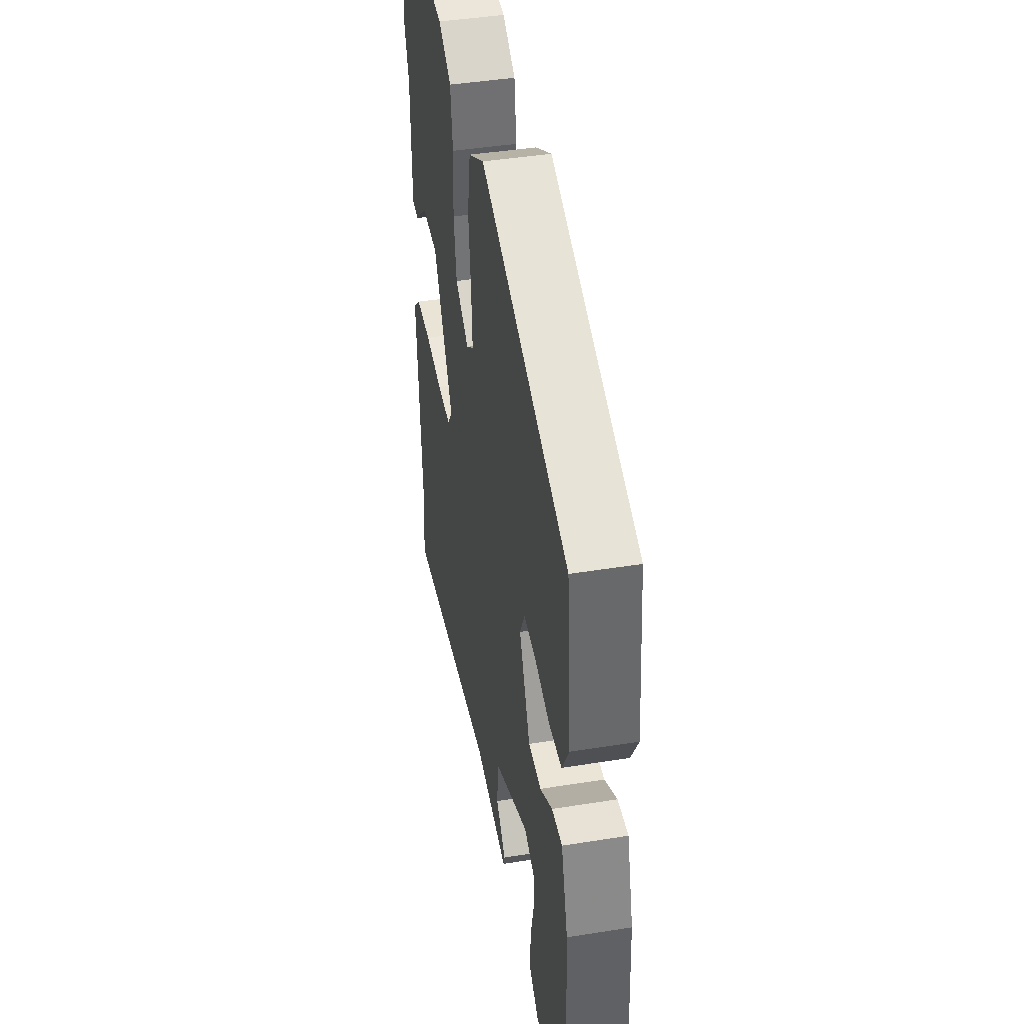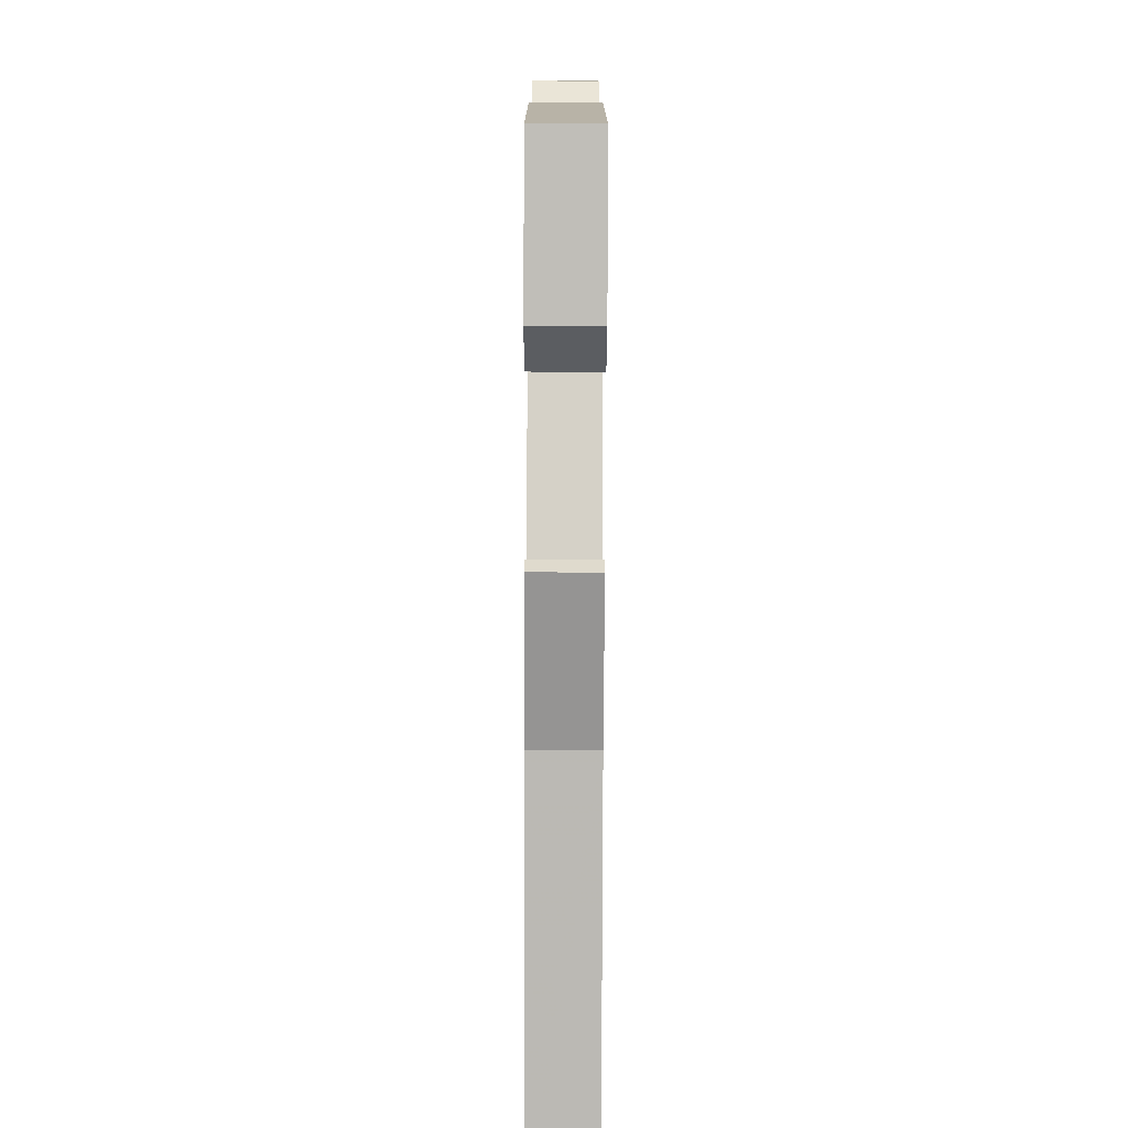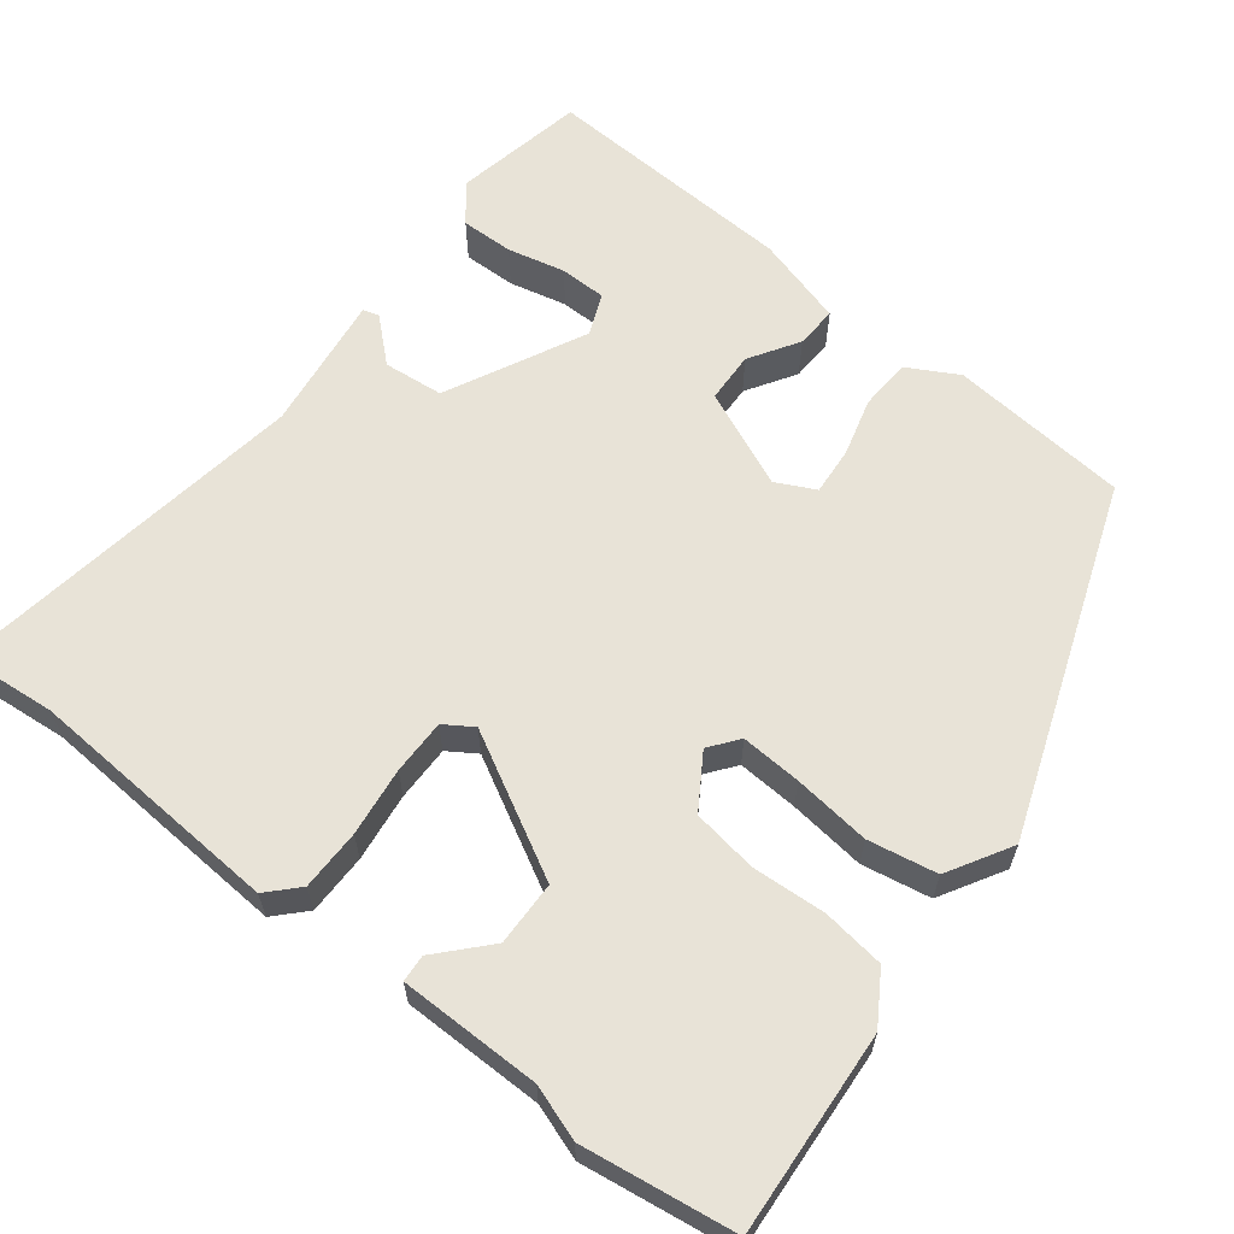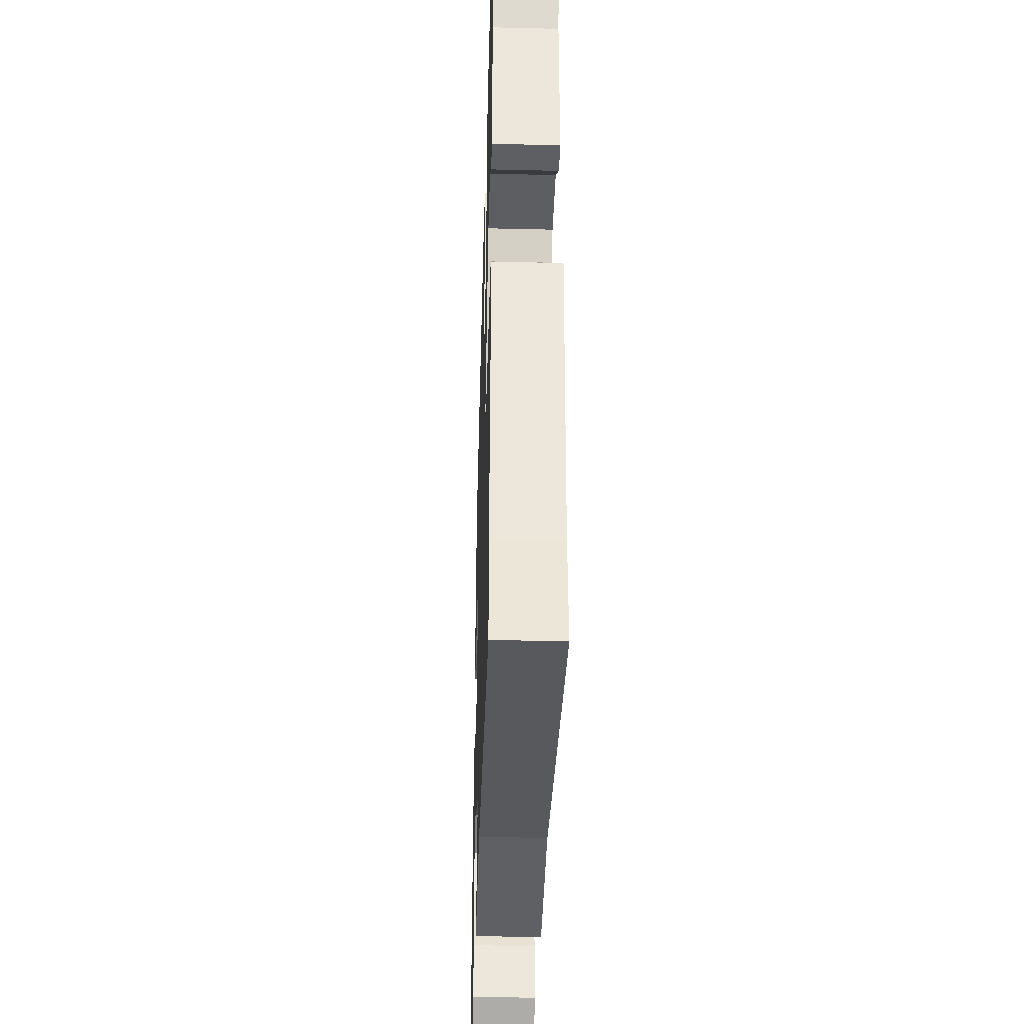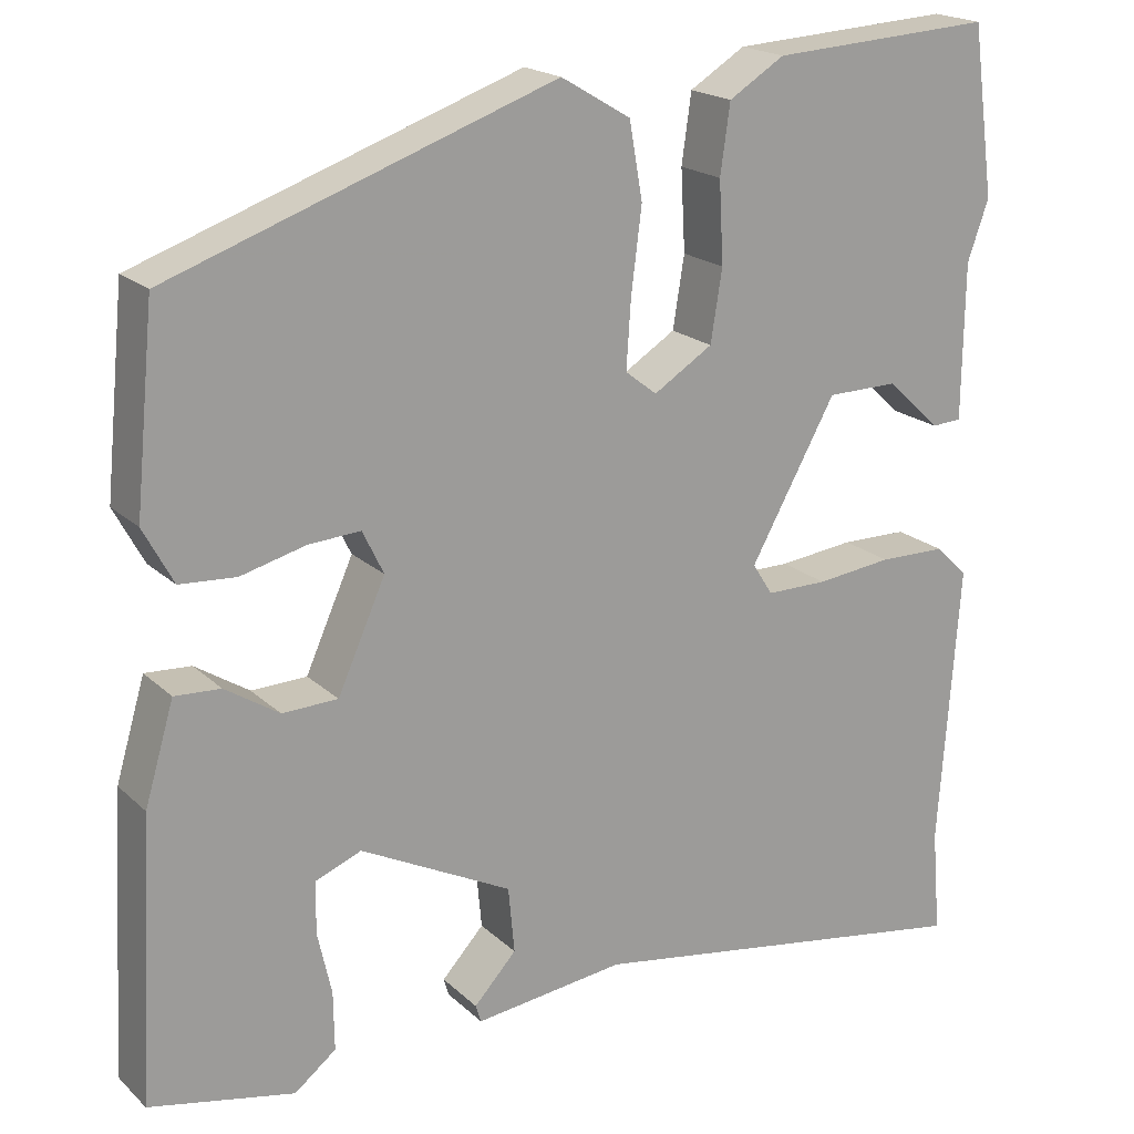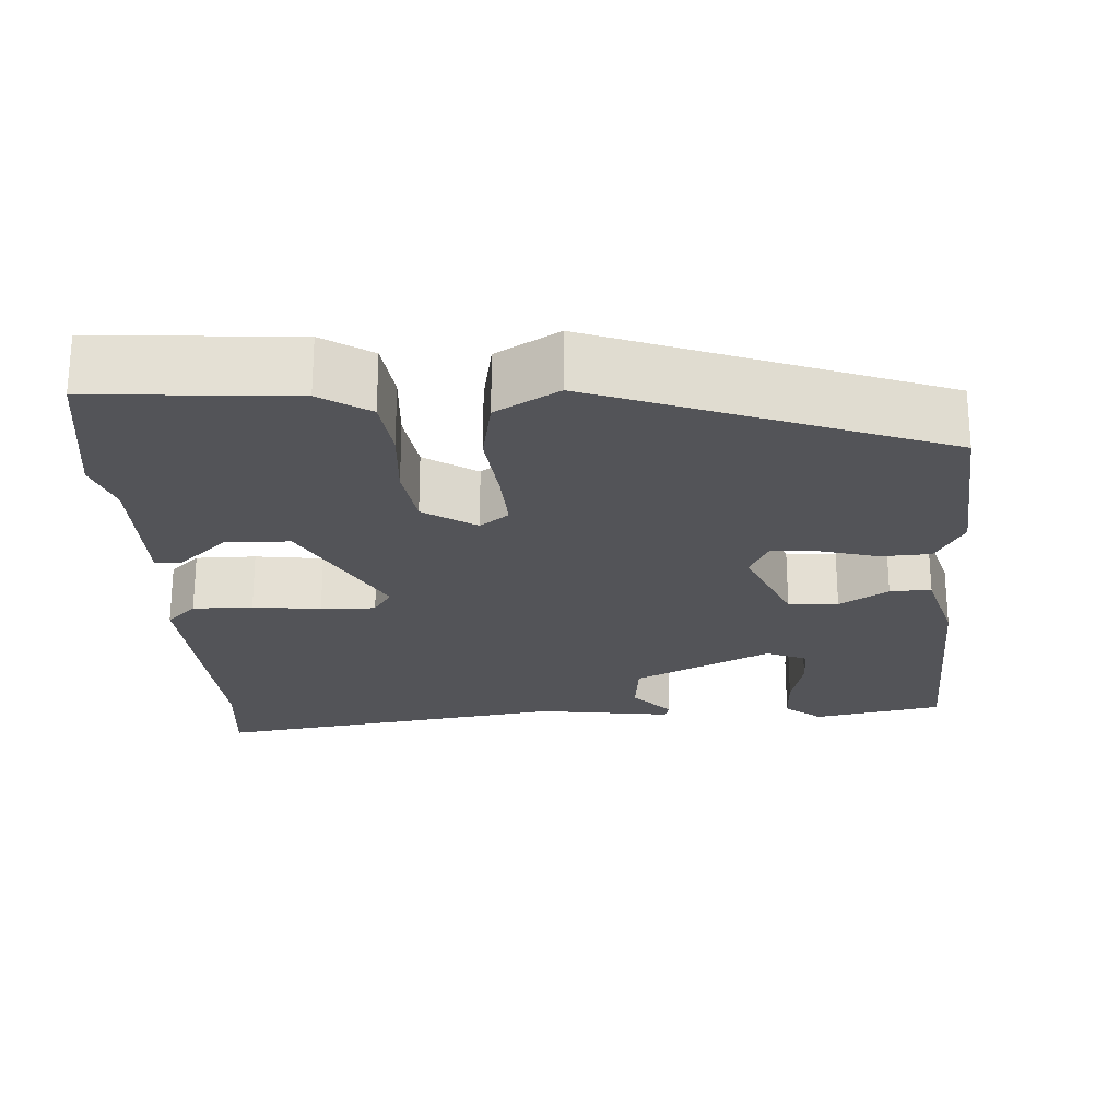
<metadata>
{"format":"obj","ext":"obj","renderer":"f3d","projection":"perspective","resolution":1024,"background":"white","views":[{"elev":43.6,"azim":79.3,"up":"+Z"},{"elev":-74.1,"azim":89.8,"up":"+Z"},{"elev":62.4,"azim":-52.6,"up":"+Y"},{"elev":-38.3,"azim":-91.7,"up":"+Z"},{"elev":19.4,"azim":148.5,"up":"+Z"},{"elev":-23.6,"azim":2.6,"up":"+Y"}]}
</metadata>
<code>
v -0.525 0.07 0.317
v -0.499 0.07 0.508
v -0.246 0.07 0.493
v -0.183 0.07 0.454
v -0.172 0.07 0.376
v -0.177 0.07 0.284
v -0.164 0.07 0.203
v -0.097 0.07 0.161
v -0.061 0.07 0.189
v -0.066 0.07 0.265
v -0.078 0.07 0.361
v -0.063 0.07 0.447
v 0.016 0.07 0.494
v 0.452 0.07 0.34
v 0.474 0.07 0.117
v 0.44 0.07 0.054
v 0.376 0.07 0.05
v 0.303 0.07 0.069
v 0.244 0.07 0.073
v 0.22 0.07 0.024
v 0.274 0.07 -0.097
v 0.337 0.07 -0.099
v 0.398 0.07 -0.06
v 0.45 0.07 -0.057
v 0.483 0.07 -0.169
v 0.501 0.07 -0.487
v 0.337 0.07 -0.521
v 0.29 0.07 -0.484
v 0.291 0.07 -0.418
v 0.307 0.07 -0.346
v 0.306 0.07 -0.288
v 0.254 0.07 -0.267
v 0.082 0.07 -0.354
v 0.075 0.07 -0.429
v 0.123 0.07 -0.481
v 0.117 0.07 -0.501
v -0.054 0.07 -0.48
v -0.504 0.07 -0.552
v -0.494 0.07 -0.433
v -0.517 0.07 -0.112
v -0.48 0.07 -0.076
v -0.404 0.07 -0.075
v -0.318 0.07 -0.085
v -0.249 0.07 -0.085
v -0.226 0.07 -0.049
v -0.323 0.07 0.126
v -0.404 0.07 0.127
v -0.465 0.07 0.07
v -0.499 0.07 0.072
v -0.501 0.07 0.249
v -0.525 0 0.317
v -0.499 0 0.508
v -0.246 0 0.493
v -0.183 0 0.454
v -0.172 0 0.376
v -0.177 0 0.284
v -0.164 0 0.203
v -0.097 0 0.161
v -0.061 0 0.189
v -0.066 0 0.265
v -0.078 0 0.361
v -0.063 0 0.447
v 0.016 0 0.494
v 0.452 0 0.34
v 0.474 0 0.117
v 0.44 0 0.054
v 0.376 0 0.05
v 0.303 0 0.069
v 0.244 0 0.073
v 0.22 0 0.024
v 0.274 0 -0.097
v 0.337 0 -0.099
v 0.398 0 -0.06
v 0.45 0 -0.057
v 0.483 0 -0.169
v 0.501 0 -0.487
v 0.337 0 -0.521
v 0.29 0 -0.484
v 0.291 0 -0.418
v 0.307 0 -0.346
v 0.306 0 -0.288
v 0.254 0 -0.267
v 0.082 0 -0.354
v 0.075 0 -0.429
v 0.123 0 -0.481
v 0.117 0 -0.501
v -0.054 0 -0.48
v -0.504 0 -0.552
v -0.494 0 -0.433
v -0.517 0 -0.112
v -0.48 0 -0.076
v -0.404 0 -0.075
v -0.318 0 -0.085
v -0.249 0 -0.085
v -0.226 0 -0.049
v -0.323 0 0.126
v -0.404 0 0.127
v -0.465 0 0.07
v -0.499 0 0.072
v -0.501 0 0.249
f 47 48 49 50
f 4 5 6
f 3 4 6
f 2 3 6
f 1 2 6
f 50 1 6
f 47 50 6
f 46 47 6
f 45 46 6 7
f 41 42 43
f 40 41 43
f 39 40 43
f 39 43 44
f 38 39 44
f 37 38 44
f 36 37 44
f 35 36 44
f 34 35 44
f 33 34 44 45
f 28 29 30
f 27 28 30
f 26 27 30
f 25 26 30
f 24 25 30
f 23 24 30
f 22 23 30 31
f 21 22 31 32
f 16 17 18
f 15 16 18
f 14 15 18
f 13 14 18
f 12 13 18
f 11 12 18
f 10 11 18
f 9 10 18 19
f 8 9 19 20
f 45 7 8
f 32 33 45
f 21 32 45
f 20 21 45
f 8 20 45
f 100 99 98 97
f 56 55 54
f 56 54 53
f 56 53 52
f 56 52 51
f 56 51 100
f 56 100 97
f 56 97 96
f 57 56 96 95
f 93 92 91
f 93 91 90
f 93 90 89
f 94 93 89
f 94 89 88
f 94 88 87
f 94 87 86
f 94 86 85
f 94 85 84
f 95 94 84 83
f 80 79 78
f 80 78 77
f 80 77 76
f 80 76 75
f 80 75 74
f 80 74 73
f 81 80 73 72
f 82 81 72 71
f 68 67 66
f 68 66 65
f 68 65 64
f 68 64 63
f 68 63 62
f 68 62 61
f 68 61 60
f 69 68 60 59
f 70 69 59 58
f 58 57 95
f 95 83 82
f 95 82 71
f 95 71 70
f 95 70 58
f 1 51 52 2
f 2 52 53 3
f 3 53 54 4
f 4 54 55 5
f 5 55 56 6
f 6 56 57 7
f 7 57 58 8
f 8 58 59 9
f 9 59 60 10
f 10 60 61 11
f 11 61 62 12
f 12 62 63 13
f 13 63 64 14
f 14 64 65 15
f 15 65 66 16
f 16 66 67 17
f 17 67 68 18
f 18 68 69 19
f 19 69 70 20
f 20 70 71 21
f 21 71 72 22
f 22 72 73 23
f 23 73 74 24
f 24 74 75 25
f 25 75 76 26
f 26 76 77 27
f 27 77 78 28
f 28 78 79 29
f 29 79 80 30
f 30 80 81 31
f 31 81 82 32
f 32 82 83 33
f 33 83 84 34
f 34 84 85 35
f 35 85 86 36
f 36 86 87 37
f 37 87 88 38
f 38 88 89 39
f 39 89 90 40
f 40 90 91 41
f 41 91 92 42
f 42 92 93 43
f 43 93 94 44
f 44 94 95 45
f 45 95 96 46
f 46 96 97 47
f 47 97 98 48
f 48 98 99 49
f 49 99 100 50
f 50 100 51 1

</code>
